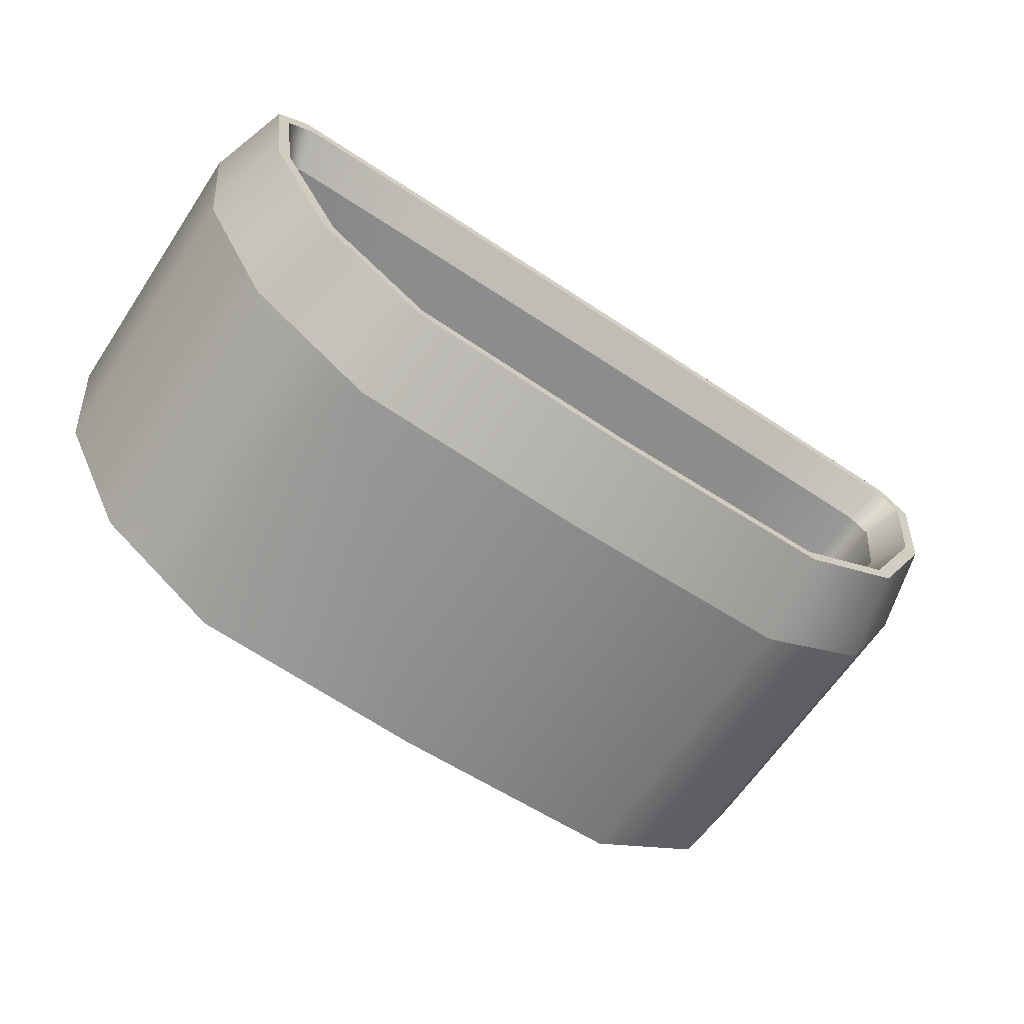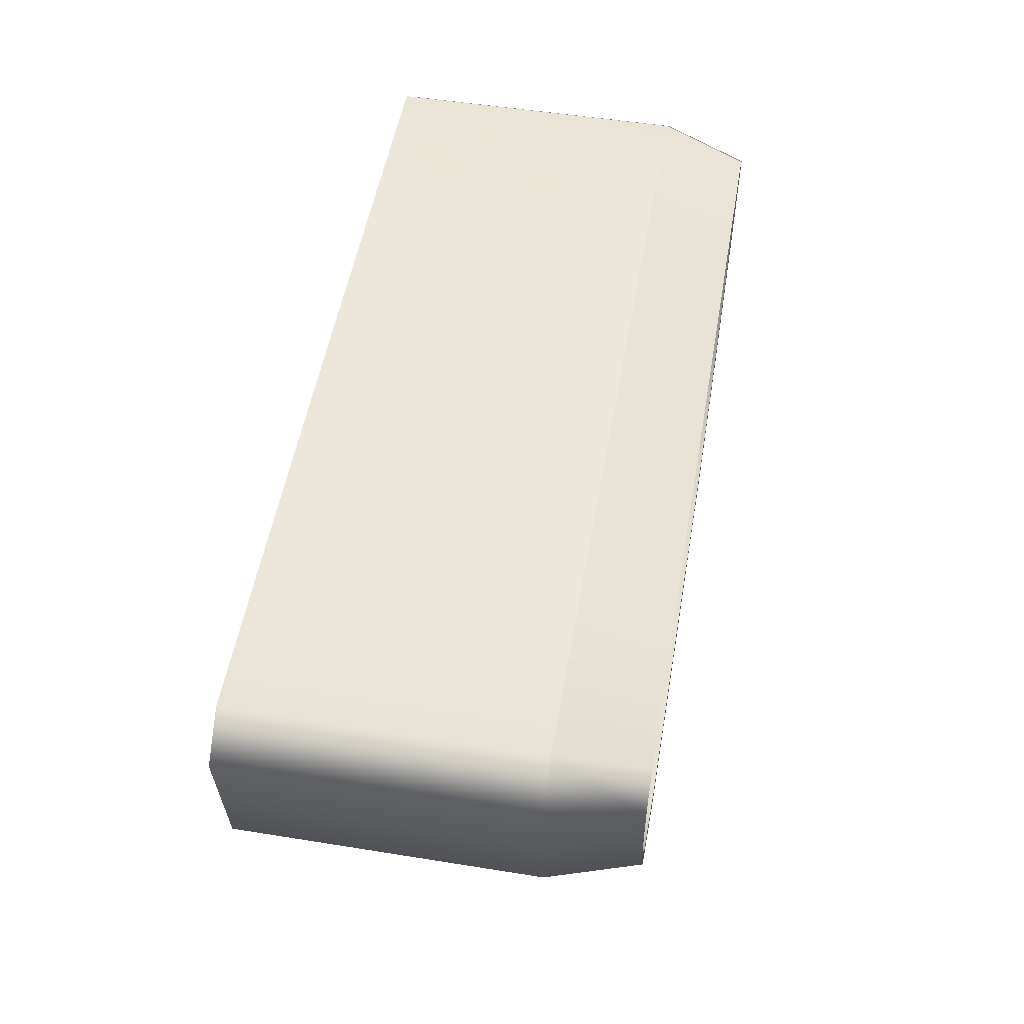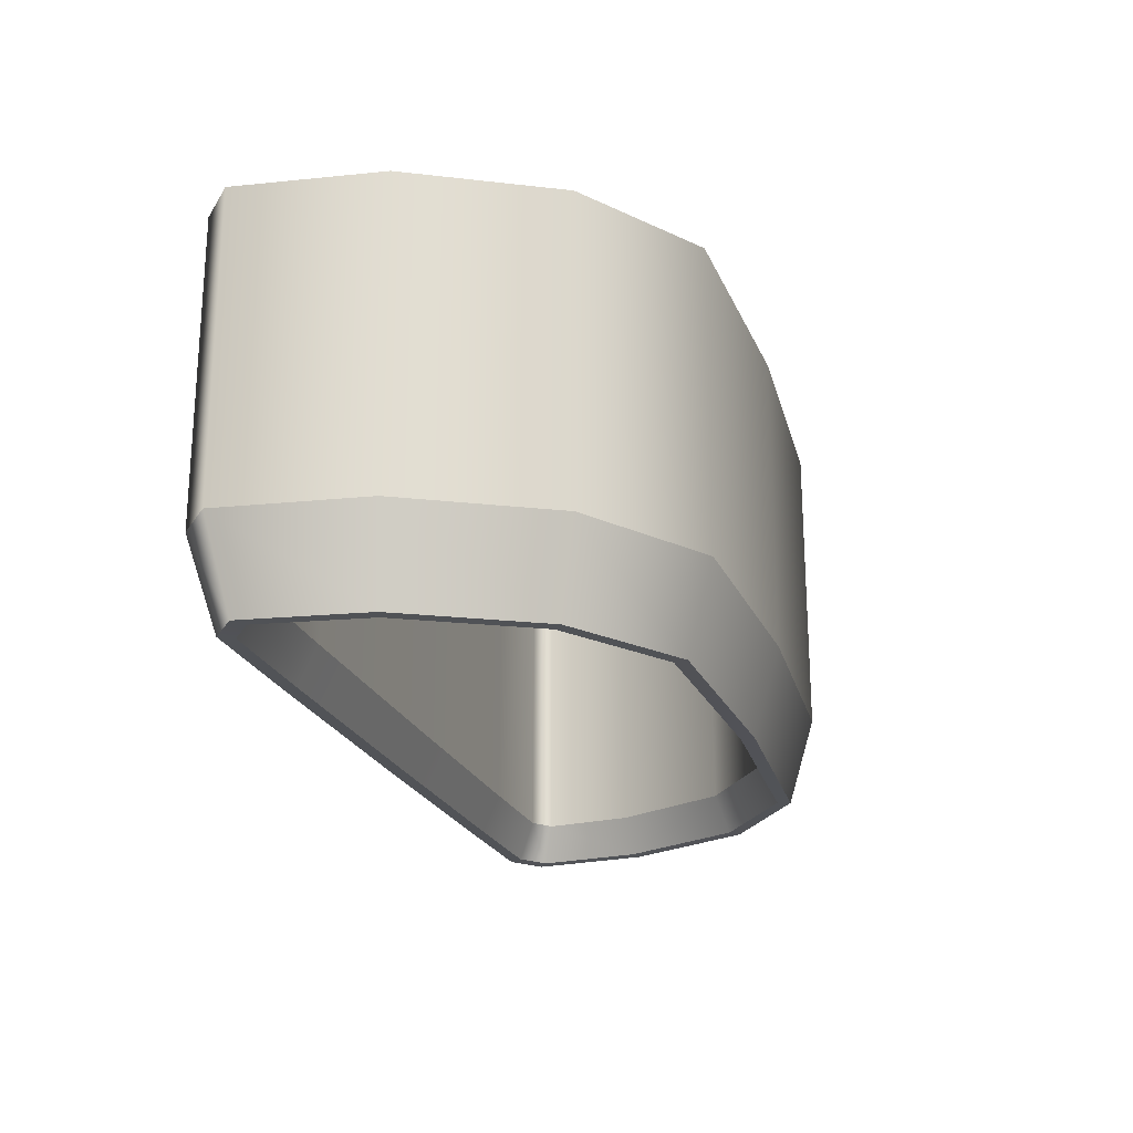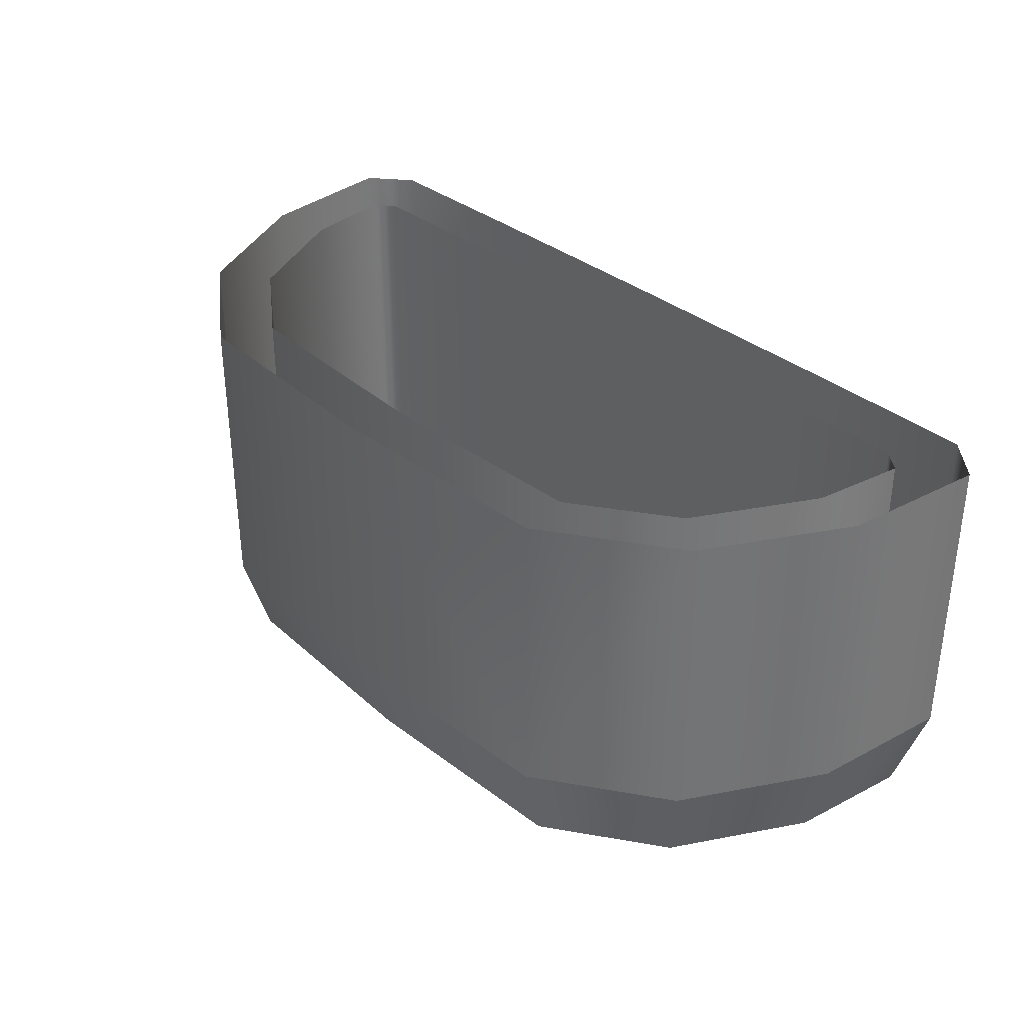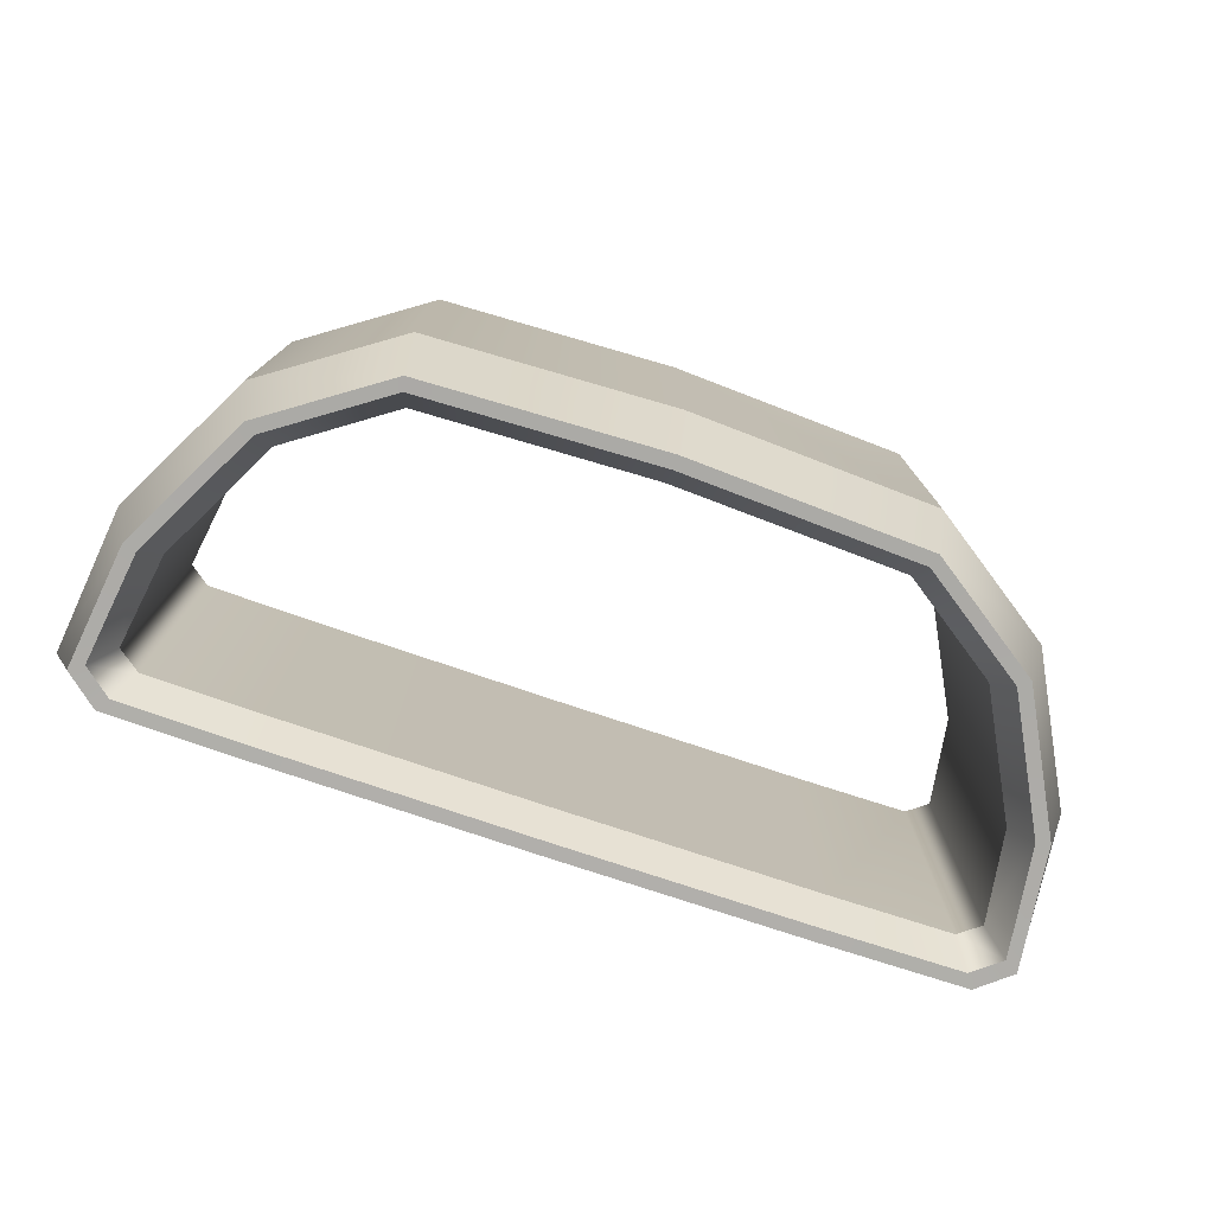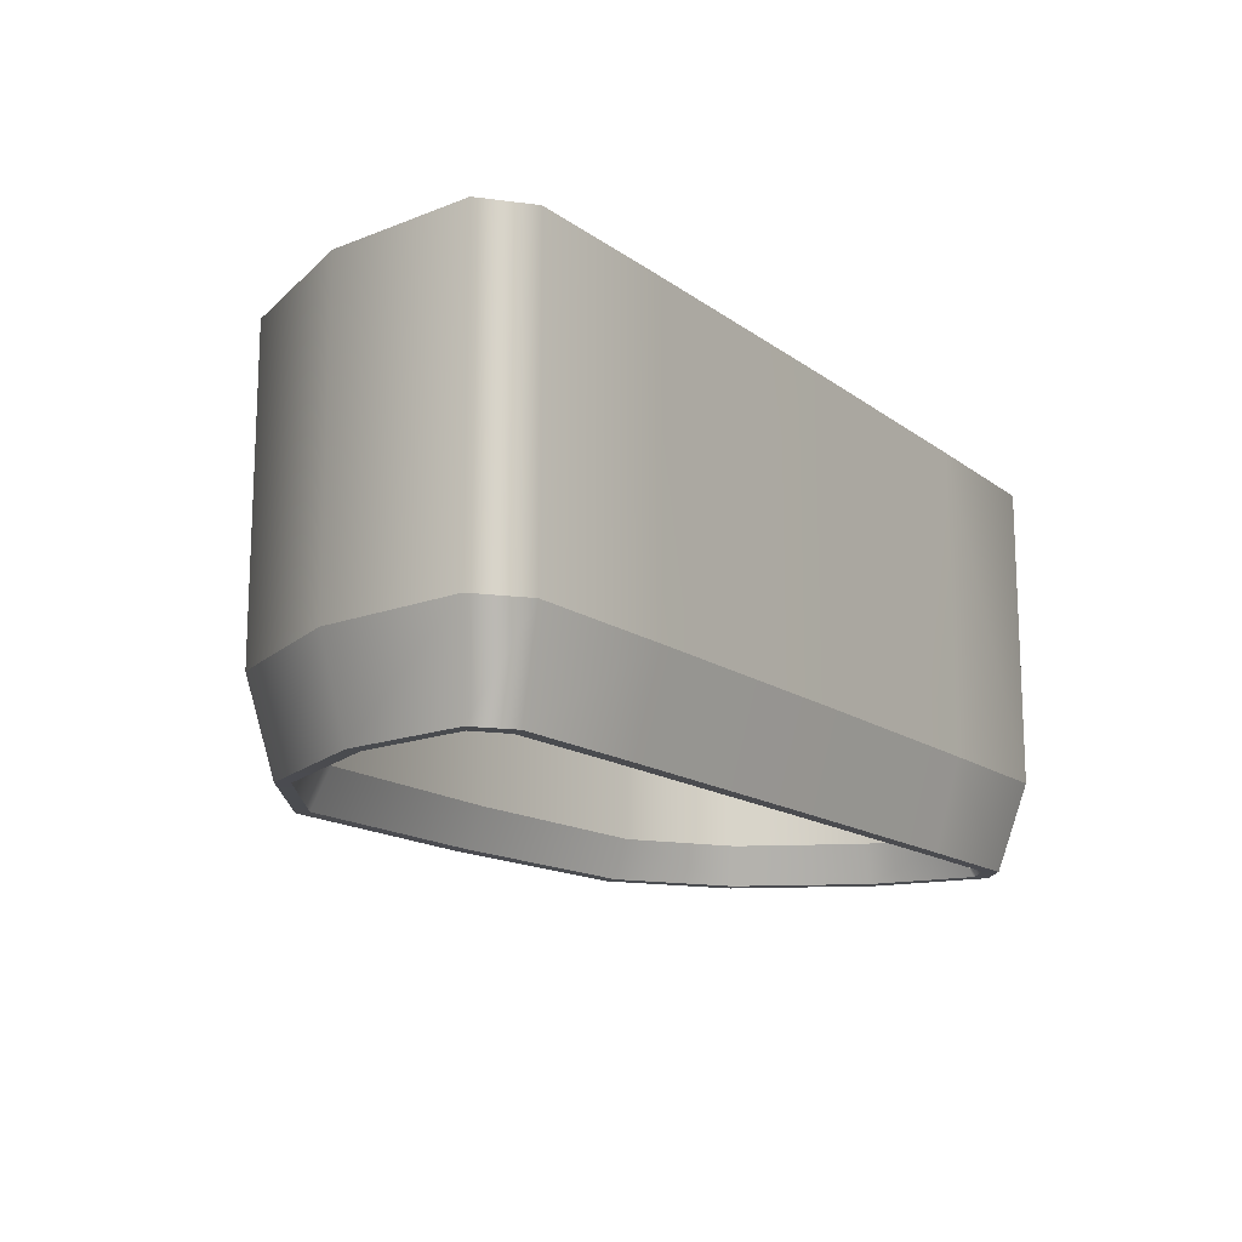
<metadata>
{"format":"obj","ext":"obj","renderer":"f3d","projection":"perspective","resolution":1024,"background":"white","views":[{"elev":-64.3,"azim":146.3,"up":"+Y"},{"elev":52.5,"azim":99.8,"up":"+Y"},{"elev":-21.8,"azim":-73.8,"up":"+Z"},{"elev":34.1,"azim":48.0,"up":"+Z"},{"elev":-76.9,"azim":-18.6,"up":"+Z"},{"elev":-14.9,"azim":123.7,"up":"+Z"}]}
</metadata>
<code>
g model_car_111_matte_exhaust_LOD1
v 0.0996 0.3263 -2.24
v 0.0996 0.3263 -2.133
v 0.06976 0.3056 -2.133
v 0.06976 0.3056 -2.24
v 0.1186 0.3629 -2.133
v 0.1186 0.3629 -2.24
v -2.384e-07 0.3029 -2.133
v -2.384e-07 0.3029 -2.24
v 0.1227 0.3911 -2.24
v 0.1227 0.3911 -2.133
v 0.1162 0.396 -2.24
v 0.1162 0.396 -2.133
v 0.07882 0.3965 -2.24
v 0.07882 0.3965 -2.133
v -2.384e-07 0.3967 -2.24
v -2.384e-07 0.3967 -2.133
v 0.1279 0.4137 -2.224
v 0.1227 0.4057 -2.252
v 0.1326 0.3975 -2.252
v 0.1406 0.4028 -2.224
v 0.128 0.3603 -2.252
v 0.1358 0.3581 -2.224
v 0.1071 0.32 -2.252
v 0.1133 0.3148 -2.224
v 0.07235 0.296 -2.252
v 0.07446 0.2882 -2.224
v -2.384e-07 0.293 -2.252
v -2.384e-07 0.285 -2.224
v 0.07901 0.4143 -2.224
v 0.07893 0.4063 -2.252
v -2.384e-07 0.4146 -2.224
v -2.384e-07 0.4066 -2.252
v 0.0996 0.3263 -2.24
v 0.1039 0.3227 -2.251
v 0.124 0.3614 -2.251
v 0.1186 0.3629 -2.24
v 0.06976 0.3056 -2.24
v 0.07125 0.3001 -2.251
v -2.384e-07 0.2972 -2.251
v -2.384e-07 0.3029 -2.24
v 0.1227 0.3911 -2.24
v 0.1186 0.3629 -2.24
v 0.1284 0.3948 -2.251
v 0.1162 0.396 -2.24
v 0.1199 0.4016 -2.251
v 0.07888 0.4021 -2.251
v 0.07882 0.3965 -2.24
v -2.384e-07 0.4024 -2.251
v -2.384e-07 0.3967 -2.24
v 0.1227 0.4057 -2.252
v 0.1199 0.4016 -2.251
v 0.1284 0.3948 -2.251
v 0.1326 0.3975 -2.252
v 0.124 0.3614 -2.251
v 0.128 0.3603 -2.252
v 0.1039 0.3227 -2.251
v 0.1071 0.32 -2.252
v 0.07125 0.3001 -2.251
v 0.07235 0.296 -2.252
v -2.384e-07 0.2972 -2.251
v -2.384e-07 0.293 -2.252
v 0.07893 0.4063 -2.252
v 0.07888 0.4021 -2.251
v -2.384e-07 0.4066 -2.252
v -2.384e-07 0.4024 -2.251
v 0.1279 0.4137 -2.224
v 0.1406 0.4028 -2.224
v 0.1406 0.4028 -2.132
v 0.1279 0.4137 -2.132
v 0.1358 0.3581 -2.224
v 0.1358 0.3581 -2.132
v 0.1133 0.3148 -2.224
v 0.1133 0.3148 -2.132
v 0.07446 0.2882 -2.224
v 0.07446 0.2882 -2.132
v -2.384e-07 0.285 -2.132
v -2.384e-07 0.285 -2.224
v 0.07901 0.4143 -2.132
v 0.07901 0.4143 -2.224
v -2.384e-07 0.4146 -2.132
v -2.384e-07 0.4146 -2.224
v -0.0996 0.3263 -2.24
v -0.06976 0.3056 -2.24
v -0.06976 0.3056 -2.133
v -0.0996 0.3263 -2.133
v -0.1186 0.3629 -2.133
v -0.1186 0.3629 -2.24
v -2.384e-07 0.3029 -2.133
v -2.384e-07 0.3029 -2.24
v -0.1227 0.3911 -2.24
v -0.1227 0.3911 -2.133
v -0.1162 0.396 -2.24
v -0.1162 0.396 -2.133
v -0.07882 0.3965 -2.24
v -0.07882 0.3965 -2.133
v -2.384e-07 0.3967 -2.24
v -2.384e-07 0.3967 -2.133
v -0.1279 0.4137 -2.224
v -0.1406 0.4028 -2.224
v -0.1326 0.3975 -2.252
v -0.1226 0.4057 -2.252
v -0.128 0.3603 -2.252
v -0.1358 0.3581 -2.224
v -0.1071 0.32 -2.252
v -0.1133 0.3148 -2.224
v -0.07235 0.296 -2.252
v -0.07446 0.2882 -2.224
v -2.384e-07 0.293 -2.252
v -2.384e-07 0.285 -2.224
v -0.07901 0.4143 -2.224
v -0.07893 0.4063 -2.252
v -2.384e-07 0.4146 -2.224
v -2.384e-07 0.4066 -2.252
v -0.0996 0.3263 -2.24
v -0.1186 0.3629 -2.24
v -0.124 0.3614 -2.251
v -0.1039 0.3227 -2.251
v -0.1227 0.3911 -2.24
v -0.1284 0.3948 -2.251
v -0.06976 0.3056 -2.24
v -0.07125 0.3001 -2.251
v -2.384e-07 0.2972 -2.251
v -2.384e-07 0.3029 -2.24
v -0.1162 0.396 -2.24
v -0.1199 0.4016 -2.251
v -0.07888 0.4021 -2.251
v -0.07882 0.3965 -2.24
v -2.384e-07 0.4024 -2.251
v -2.384e-07 0.3967 -2.24
v -0.1226 0.4057 -2.252
v -0.1326 0.3975 -2.252
v -0.1284 0.3948 -2.251
v -0.1199 0.4016 -2.251
v -0.124 0.3614 -2.251
v -0.128 0.3603 -2.252
v -0.1039 0.3227 -2.251
v -0.1071 0.32 -2.252
v -0.07125 0.3001 -2.251
v -0.07235 0.296 -2.252
v -2.384e-07 0.2972 -2.251
v -2.384e-07 0.293 -2.252
v -0.07893 0.4063 -2.252
v -0.07888 0.4021 -2.251
v -2.384e-07 0.4066 -2.252
v -2.384e-07 0.4024 -2.251
v -0.1279 0.4137 -2.224
v -0.1279 0.4137 -2.132
v -0.1406 0.4028 -2.132
v -0.1406 0.4028 -2.224
v -0.1358 0.3581 -2.224
v -0.1358 0.3581 -2.132
v -0.1133 0.3148 -2.224
v -0.1133 0.3148 -2.132
v -0.07446 0.2882 -2.224
v -0.07446 0.2882 -2.132
v -2.384e-07 0.285 -2.132
v -2.384e-07 0.285 -2.224
v -0.07901 0.4143 -2.132
v -0.07901 0.4143 -2.224
v -2.384e-07 0.4146 -2.132
v -2.384e-07 0.4146 -2.224
g model_car_111_matte_exhaust_LOD1_0
f 3 2 1
f 4 3 1
f 2 5 1
f 5 6 1
f 7 3 4
f 8 7 4
f 6 5 9
f 5 10 9
f 9 10 11
f 10 12 11
f 11 12 13
f 12 14 13
f 13 14 15
f 14 16 15
f 19 18 17
f 20 19 17
f 21 19 20
f 22 21 20
f 23 21 22
f 24 23 22
f 25 23 24
f 26 25 24
f 27 25 26
f 28 27 26
f 17 18 29
f 18 30 29
f 29 30 31
f 30 32 31
f 35 34 33
f 36 35 33
f 33 34 37
f 34 38 37
f 38 39 37
f 39 40 37
f 35 42 41
f 43 35 41
f 43 41 44
f 45 43 44
f 46 45 44
f 47 46 44
f 48 46 47
f 49 48 47
f 52 51 50
f 53 52 50
f 54 52 53
f 55 54 53
f 56 54 55
f 57 56 55
f 58 56 57
f 59 58 57
f 60 58 59
f 61 60 59
f 50 51 62
f 51 63 62
f 62 63 64
f 63 65 64
f 68 67 66
f 69 68 66
f 67 68 70
f 68 71 70
f 70 71 72
f 71 73 72
f 72 73 74
f 73 75 74
f 75 76 74
f 76 77 74
f 78 69 66
f 79 78 66
f 80 78 79
f 81 80 79
f 84 83 82
f 85 84 82
f 86 85 82
f 87 86 82
f 84 88 83
f 88 89 83
f 86 87 90
f 91 86 90
f 91 90 92
f 93 91 92
f 93 92 94
f 95 93 94
f 95 94 96
f 97 95 96
f 100 99 98
f 101 100 98
f 100 102 99
f 102 103 99
f 102 104 103
f 104 105 103
f 104 106 105
f 106 107 105
f 106 108 107
f 108 109 107
f 101 98 110
f 111 101 110
f 111 110 112
f 113 111 112
f 116 115 114
f 117 116 114
f 115 116 118
f 116 119 118
f 117 114 120
f 121 117 120
f 122 121 120
f 123 122 120
f 118 119 124
f 119 125 124
f 125 126 124
f 126 127 124
f 126 128 127
f 128 129 127
f 132 131 130
f 133 132 130
f 132 134 131
f 134 135 131
f 134 136 135
f 136 137 135
f 136 138 137
f 138 139 137
f 138 140 139
f 140 141 139
f 133 130 142
f 143 133 142
f 143 142 144
f 145 143 144
f 148 147 146
f 149 148 146
f 148 149 150
f 151 148 150
f 151 150 152
f 153 151 152
f 153 152 154
f 155 153 154
f 156 155 154
f 157 156 154
f 147 158 146
f 158 159 146
f 158 160 159
f 160 161 159

</code>
